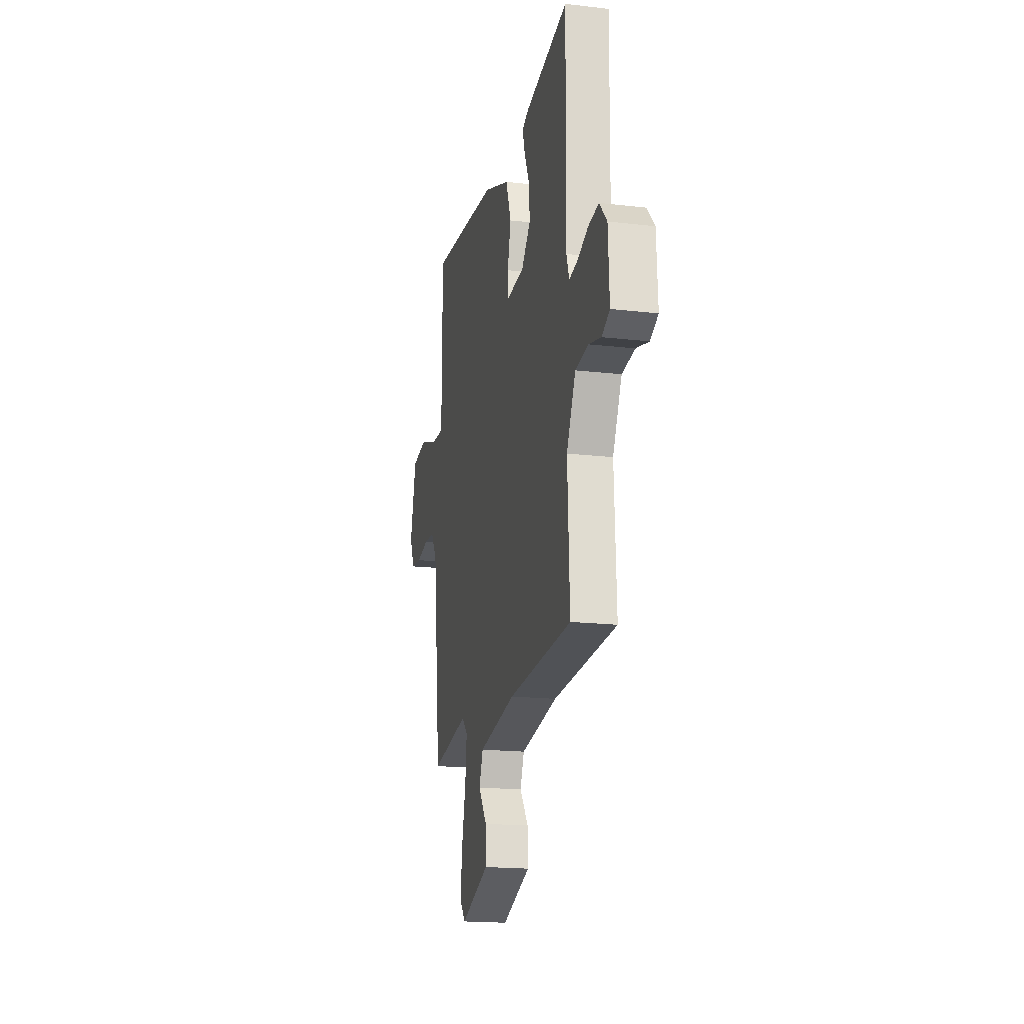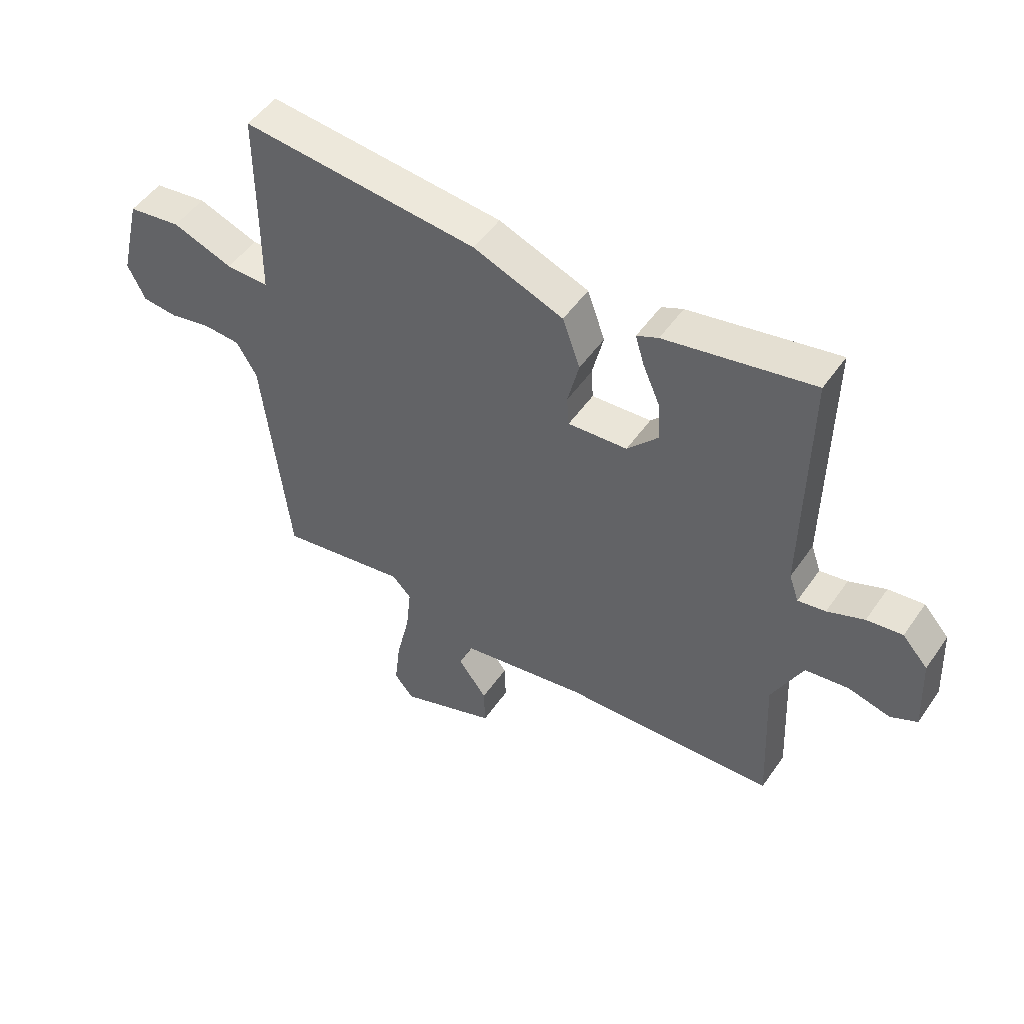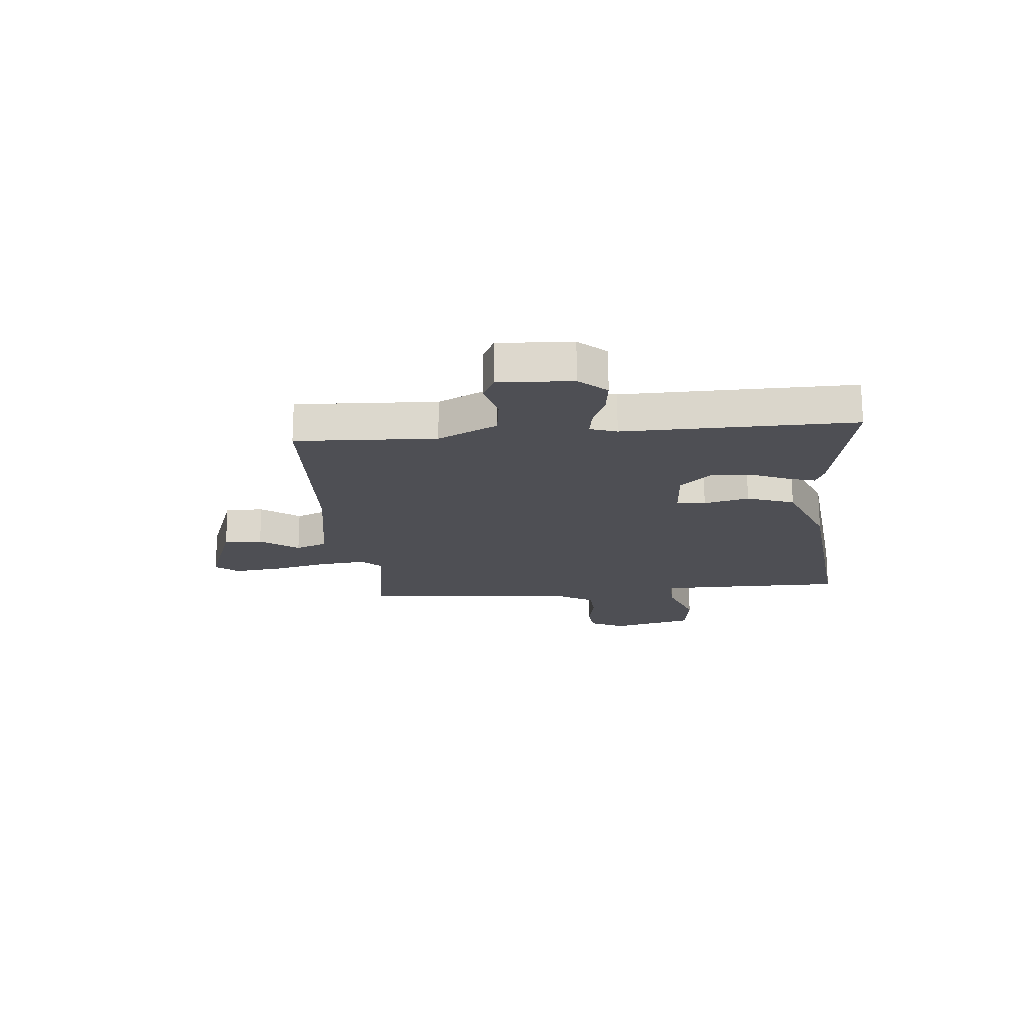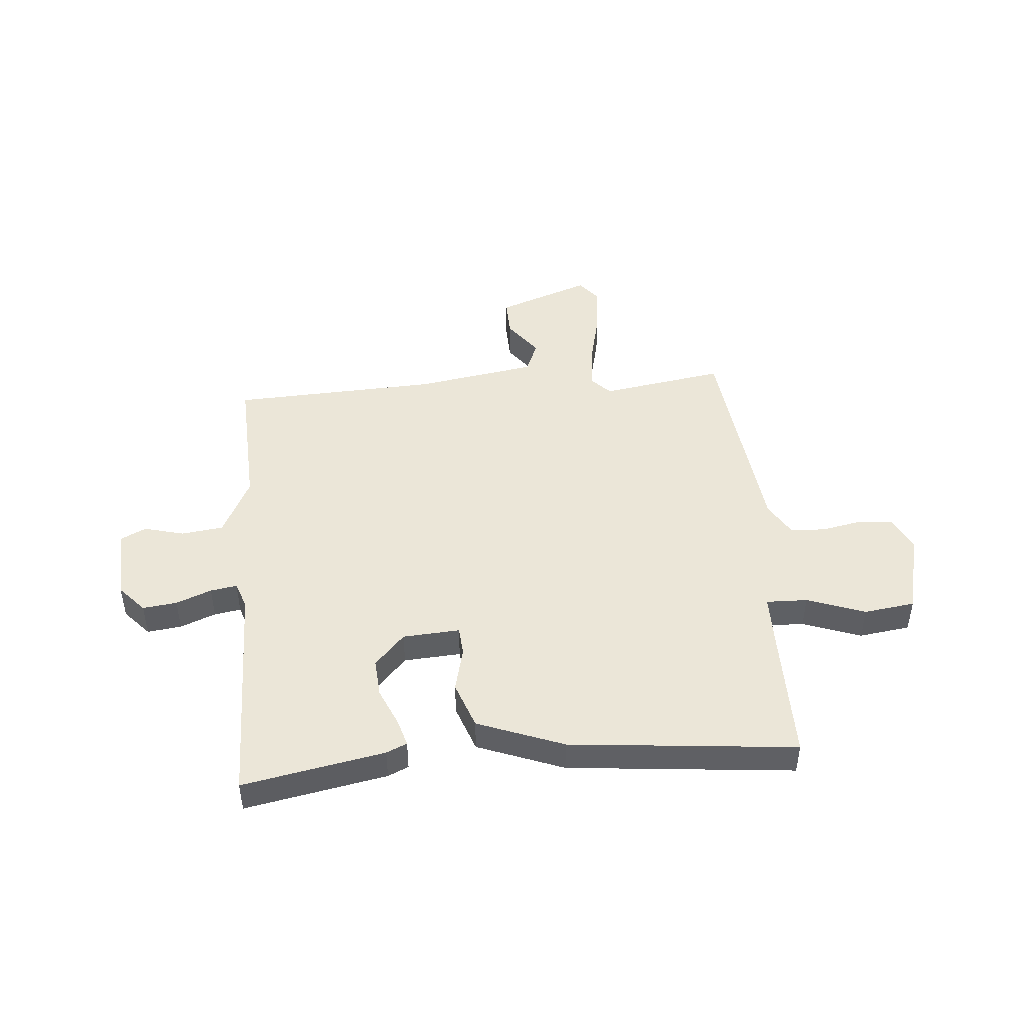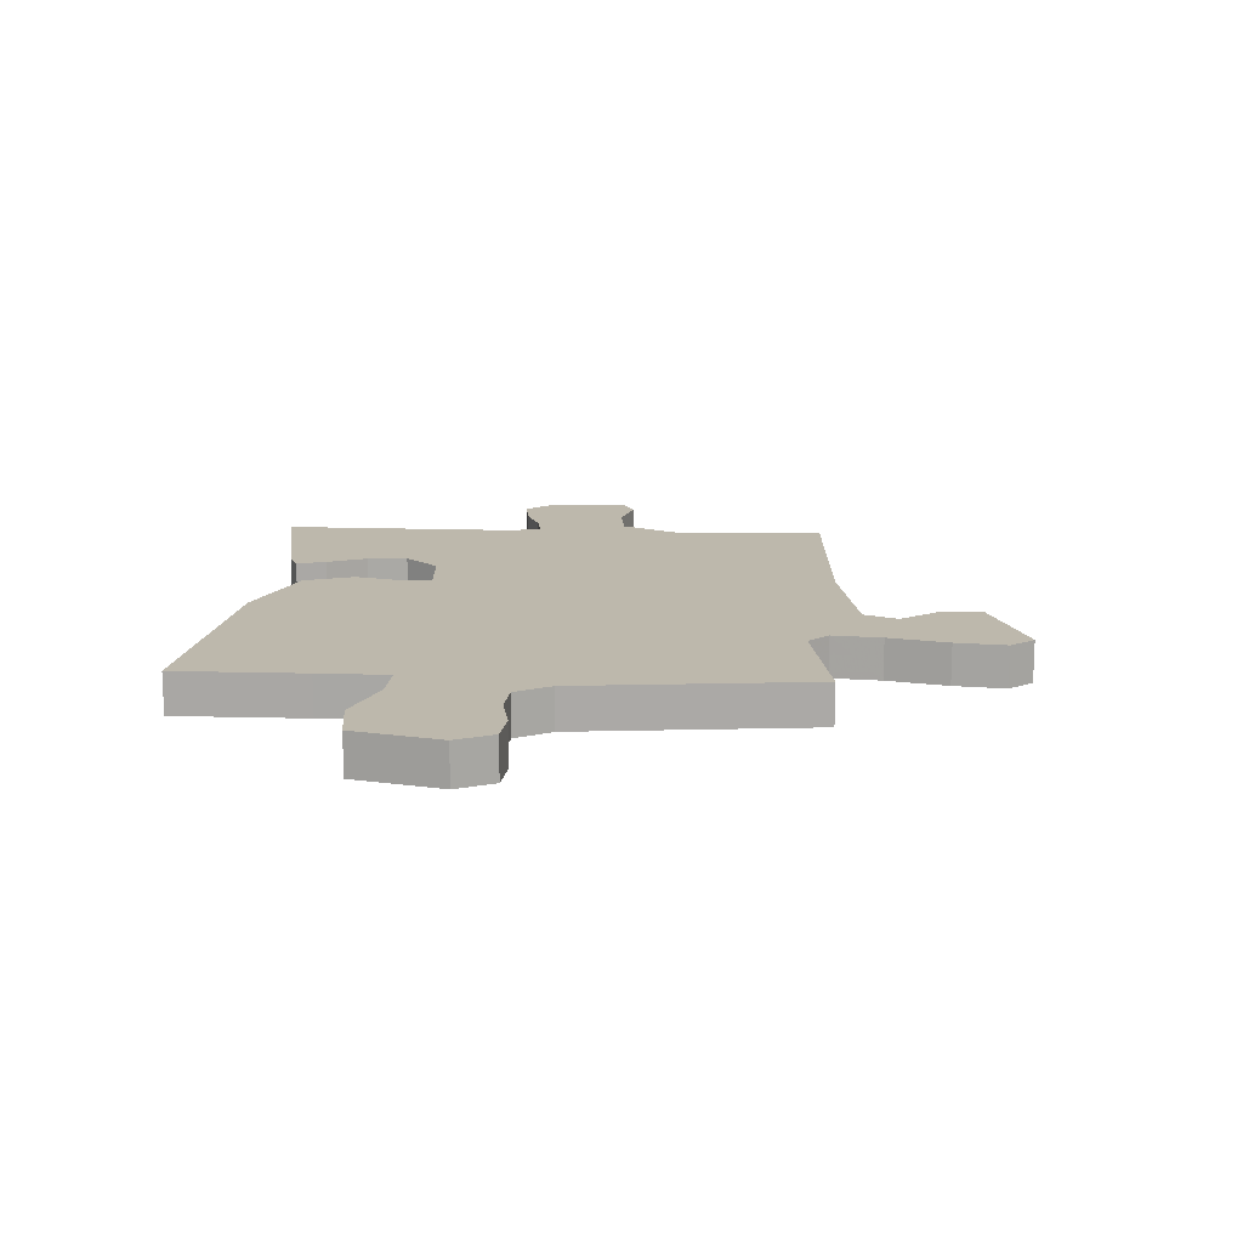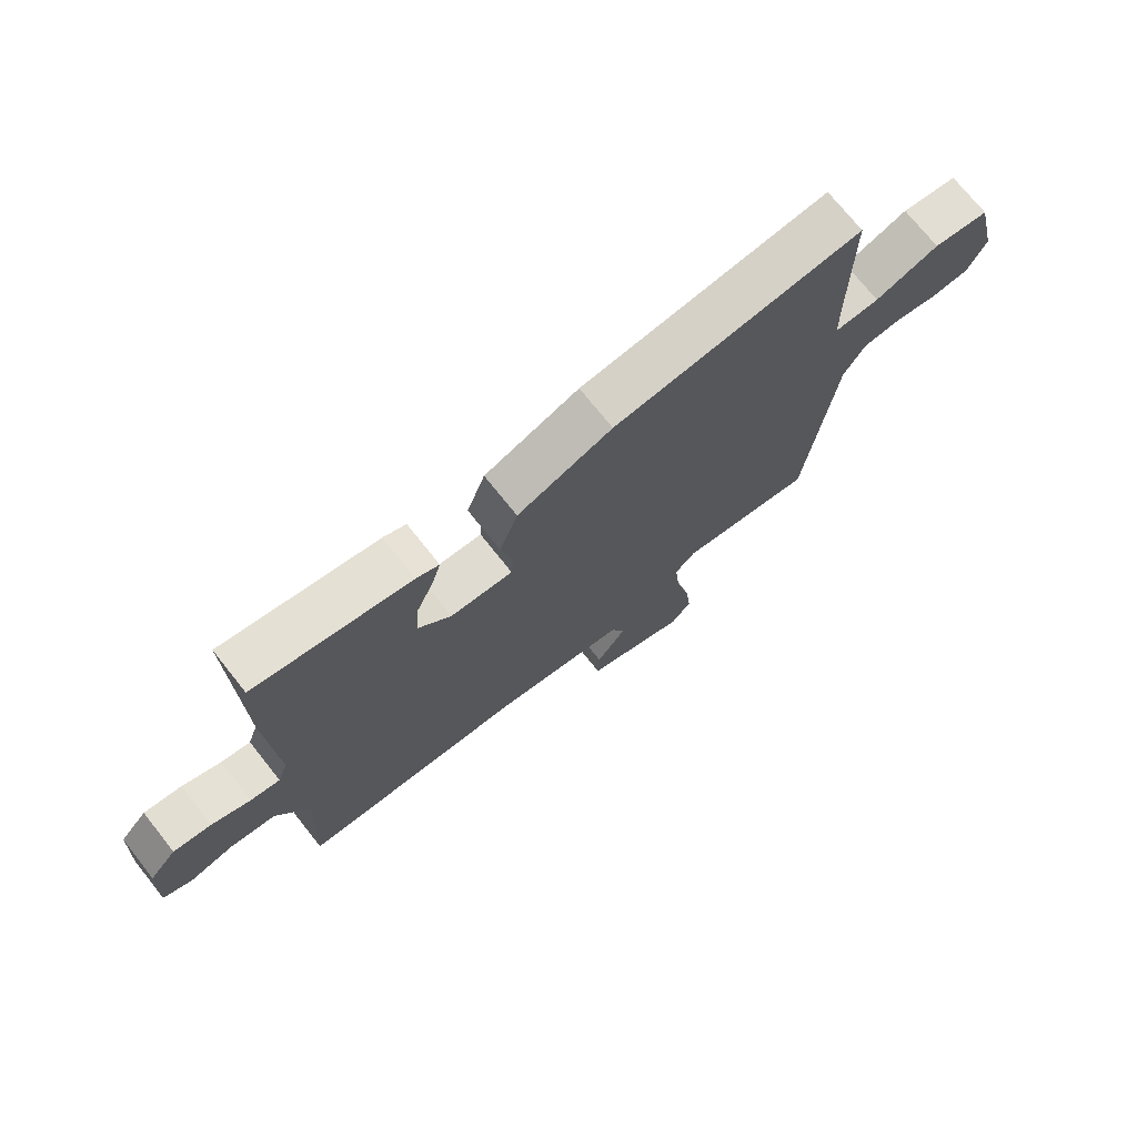
<metadata>
{"format":"obj","ext":"obj","renderer":"f3d","projection":"perspective","resolution":1024,"background":"white","views":[{"elev":-18.3,"azim":-102.6,"up":"+Z"},{"elev":50.2,"azim":-146.5,"up":"+Z"},{"elev":-18.4,"azim":-84.7,"up":"+Y"},{"elev":46.1,"azim":-4.8,"up":"+Y"},{"elev":14.7,"azim":93.3,"up":"+Y"},{"elev":73.0,"azim":-38.5,"up":"+Z"}]}
</metadata>
<code>
v -0.5 0.07 -0.5
v -0.488 0.07 -0.241
v -0.542 0.07 -0.131
v -0.619 0.07 -0.121
v -0.693 0.07 -0.14
v -0.74 0.07 -0.117
v -0.733 0.07 0.019
v -0.688 0.07 0.069
v -0.625 0.07 0.061
v -0.56 0.07 0.035
v -0.511 0.07 0.027
v -0.494 0.07 0.076
v -0.5 0.07 0.5
v -0.239 0.07 0.45
v -0.201 0.07 0.433
v -0.216 0.07 0.382
v -0.246 0.07 0.313
v -0.251 0.07 0.242
v -0.196 0.07 0.182
v -0.091 0.07 0.175
v -0.087 0.07 0.228
v -0.107 0.07 0.311
v -0.076 0.07 0.398
v 0.083 0.07 0.459
v 0.5 0.07 0.5
v 0.5 0.07 0.274
v 0.501 0.07 0.153
v 0.577 0.07 0.155
v 0.684 0.07 0.194
v 0.778 0.07 0.181
v 0.815 0.07 0.029
v 0.784 0.07 -0.035
v 0.721 0.07 -0.041
v 0.647 0.07 -0.026
v 0.582 0.07 -0.03
v 0.546 0.07 -0.091
v 0.5 0.07 -0.5
v 0.272 0.07 -0.463
v 0.238 0.07 -0.498
v 0.247 0.07 -0.584
v 0.271 0.07 -0.688
v 0.281 0.07 -0.776
v 0.247 0.07 -0.818
v 0.075 0.07 -0.755
v 0.077 0.07 -0.684
v 0.128 0.07 -0.614
v 0.104 0.07 -0.555
v -0.119 0.07 -0.518
v -0.5 0 -0.5
v -0.488 0 -0.241
v -0.542 0 -0.131
v -0.619 0 -0.121
v -0.693 0 -0.14
v -0.74 0 -0.117
v -0.733 0 0.019
v -0.688 0 0.069
v -0.625 0 0.061
v -0.56 0 0.035
v -0.511 0 0.027
v -0.494 0 0.076
v -0.5 0 0.5
v -0.239 0 0.45
v -0.201 0 0.433
v -0.216 0 0.382
v -0.246 0 0.313
v -0.251 0 0.242
v -0.196 0 0.182
v -0.091 0 0.175
v -0.087 0 0.228
v -0.107 0 0.311
v -0.076 0 0.398
v 0.083 0 0.459
v 0.5 0 0.5
v 0.5 0 0.274
v 0.501 0 0.153
v 0.577 0 0.155
v 0.684 0 0.194
v 0.778 0 0.181
v 0.815 0 0.029
v 0.784 0 -0.035
v 0.721 0 -0.041
v 0.647 0 -0.026
v 0.582 0 -0.03
v 0.546 0 -0.091
v 0.5 0 -0.5
v 0.272 0 -0.463
v 0.238 0 -0.498
v 0.247 0 -0.584
v 0.271 0 -0.688
v 0.281 0 -0.776
v 0.247 0 -0.818
v 0.075 0 -0.755
v 0.077 0 -0.684
v 0.128 0 -0.614
v 0.104 0 -0.555
v -0.119 0 -0.518
f 44 45 46
f 43 44 46
f 42 43 46
f 41 42 46
f 40 41 46
f 39 40 46 47
f 38 39 47 48
f 36 37 38
f 48 1 2
f 38 48 2
f 36 38 2
f 35 36 2
f 32 33 34
f 31 32 34
f 30 31 34
f 29 30 34
f 28 29 34
f 27 28 34 35
f 24 25 26
f 23 24 26
f 22 23 26
f 21 22 26
f 20 21 26 27
f 15 16 17
f 14 15 17
f 13 14 17
f 12 13 17
f 11 12 17 18
f 8 9 10
f 7 8 10
f 6 7 10
f 5 6 10
f 4 5 10
f 3 4 10 11
f 2 3 11
f 35 2 11
f 27 35 11
f 20 27 11
f 11 18 19
f 11 19 20
f 94 93 92
f 94 92 91
f 94 91 90
f 94 90 89
f 94 89 88
f 95 94 88 87
f 96 95 87 86
f 86 85 84
f 50 49 96
f 50 96 86
f 50 86 84
f 50 84 83
f 82 81 80
f 82 80 79
f 82 79 78
f 82 78 77
f 82 77 76
f 83 82 76 75
f 74 73 72
f 74 72 71
f 74 71 70
f 74 70 69
f 75 74 69 68
f 65 64 63
f 65 63 62
f 65 62 61
f 65 61 60
f 66 65 60 59
f 58 57 56
f 58 56 55
f 58 55 54
f 58 54 53
f 58 53 52
f 59 58 52 51
f 59 51 50
f 59 50 83
f 59 83 75
f 59 75 68
f 67 66 59
f 68 67 59
f 1 49 50 2
f 2 50 51 3
f 3 51 52 4
f 4 52 53 5
f 5 53 54 6
f 6 54 55 7
f 7 55 56 8
f 8 56 57 9
f 9 57 58 10
f 10 58 59 11
f 11 59 60 12
f 12 60 61 13
f 13 61 62 14
f 14 62 63 15
f 15 63 64 16
f 16 64 65 17
f 17 65 66 18
f 18 66 67 19
f 19 67 68 20
f 20 68 69 21
f 21 69 70 22
f 22 70 71 23
f 23 71 72 24
f 24 72 73 25
f 25 73 74 26
f 26 74 75 27
f 27 75 76 28
f 28 76 77 29
f 29 77 78 30
f 30 78 79 31
f 31 79 80 32
f 32 80 81 33
f 33 81 82 34
f 34 82 83 35
f 35 83 84 36
f 36 84 85 37
f 37 85 86 38
f 38 86 87 39
f 39 87 88 40
f 40 88 89 41
f 41 89 90 42
f 42 90 91 43
f 43 91 92 44
f 44 92 93 45
f 45 93 94 46
f 46 94 95 47
f 47 95 96 48
f 48 96 49 1

</code>
